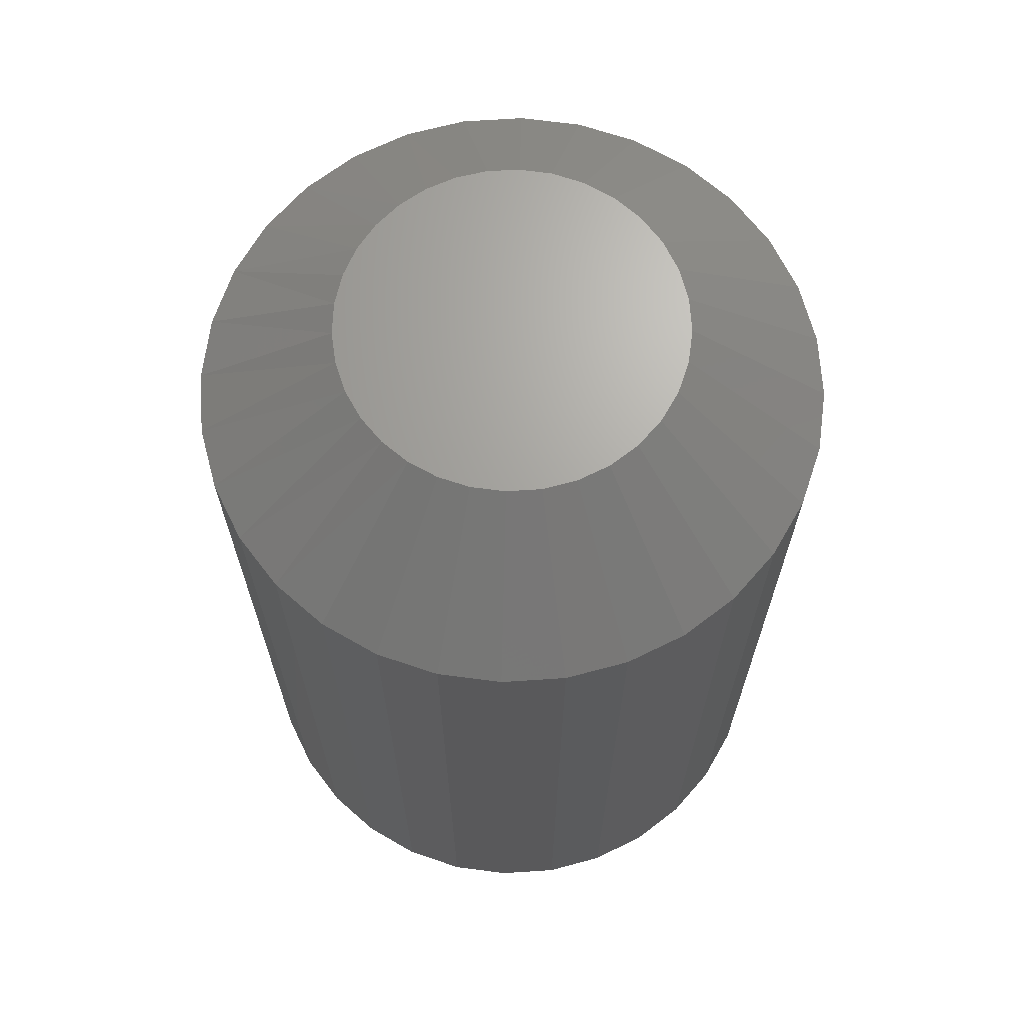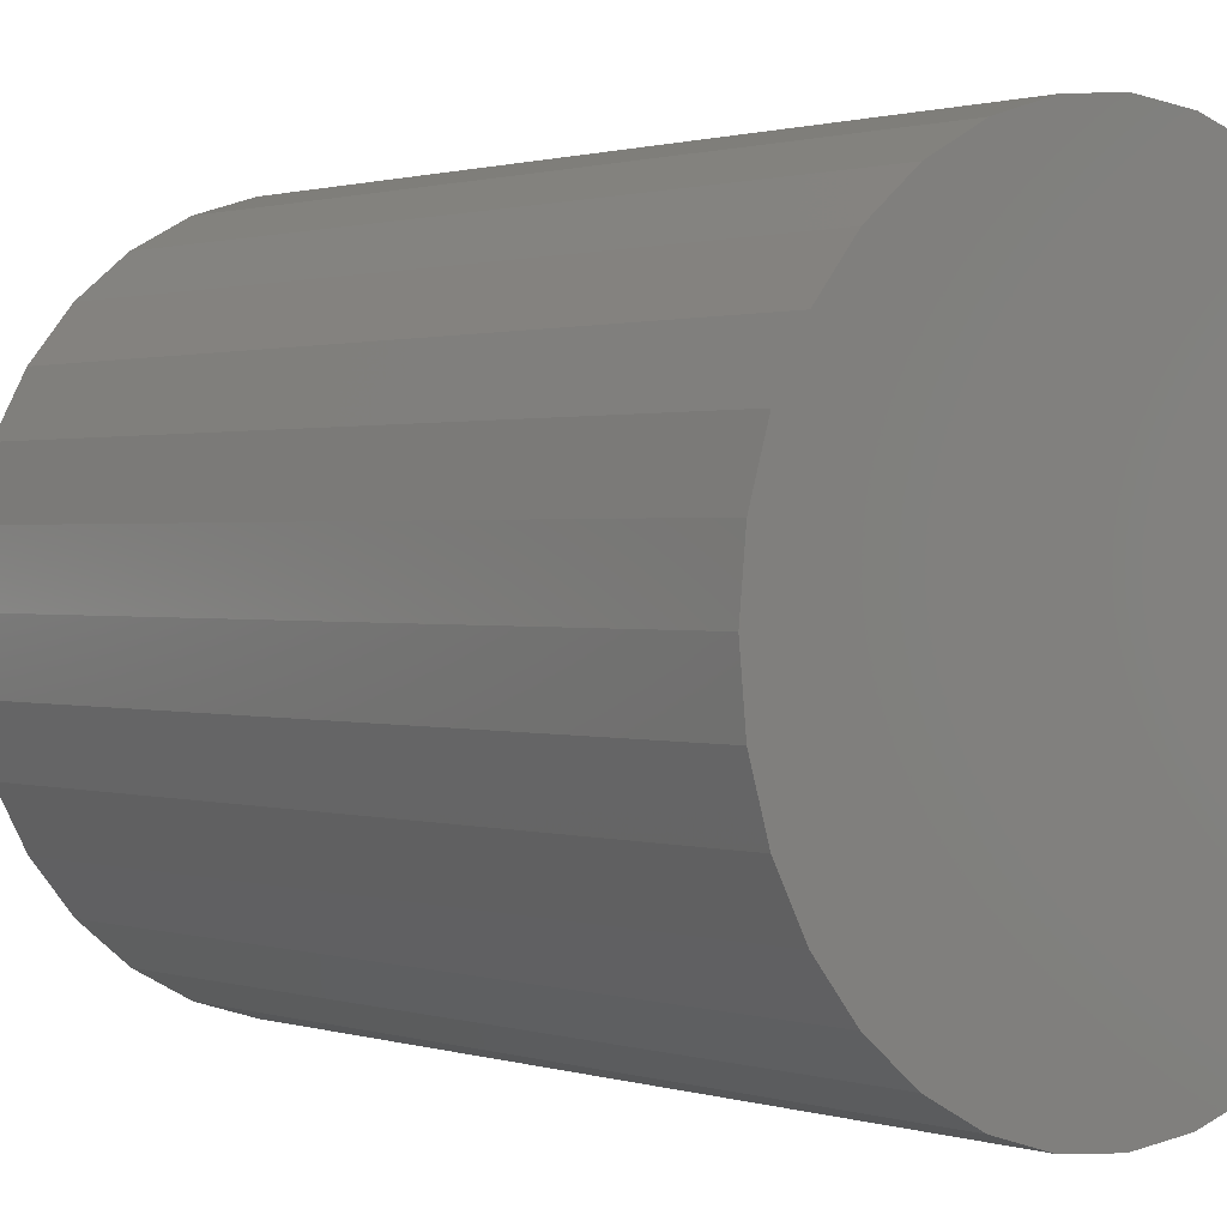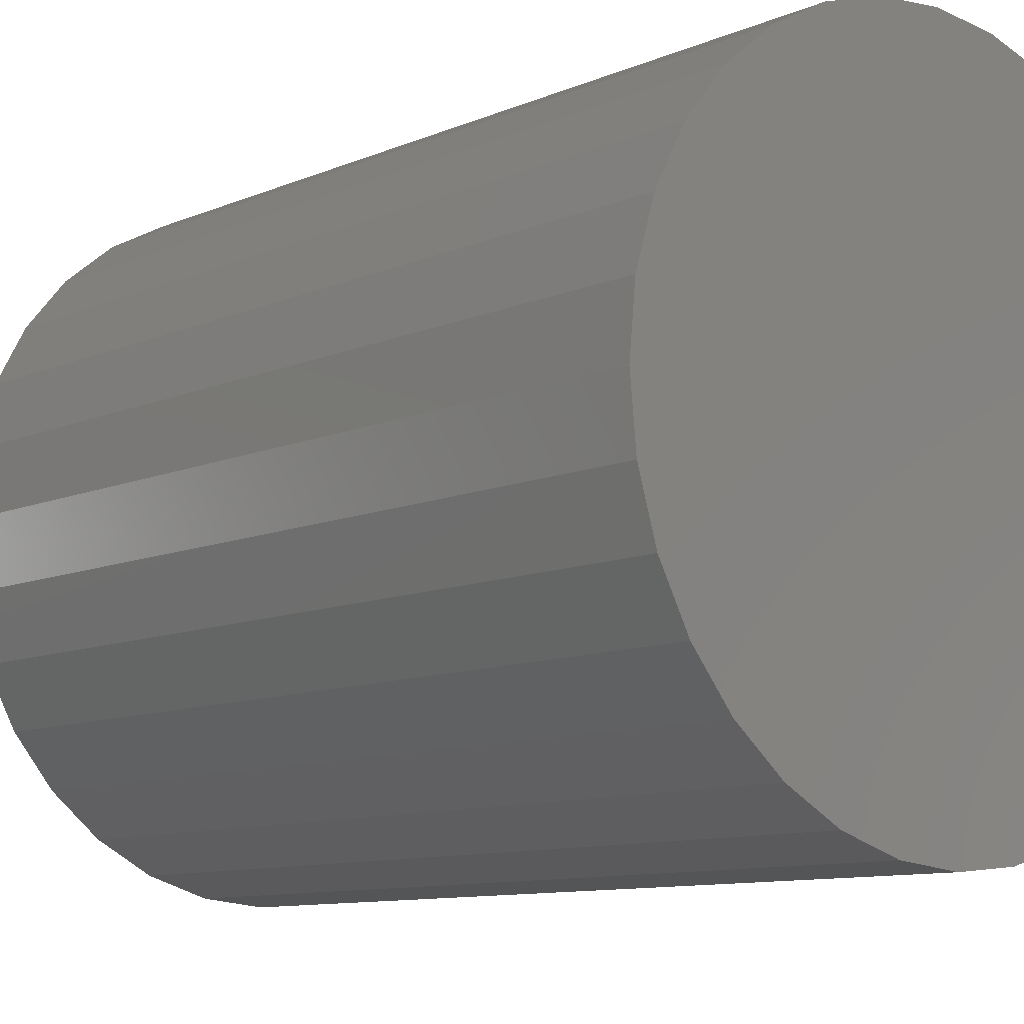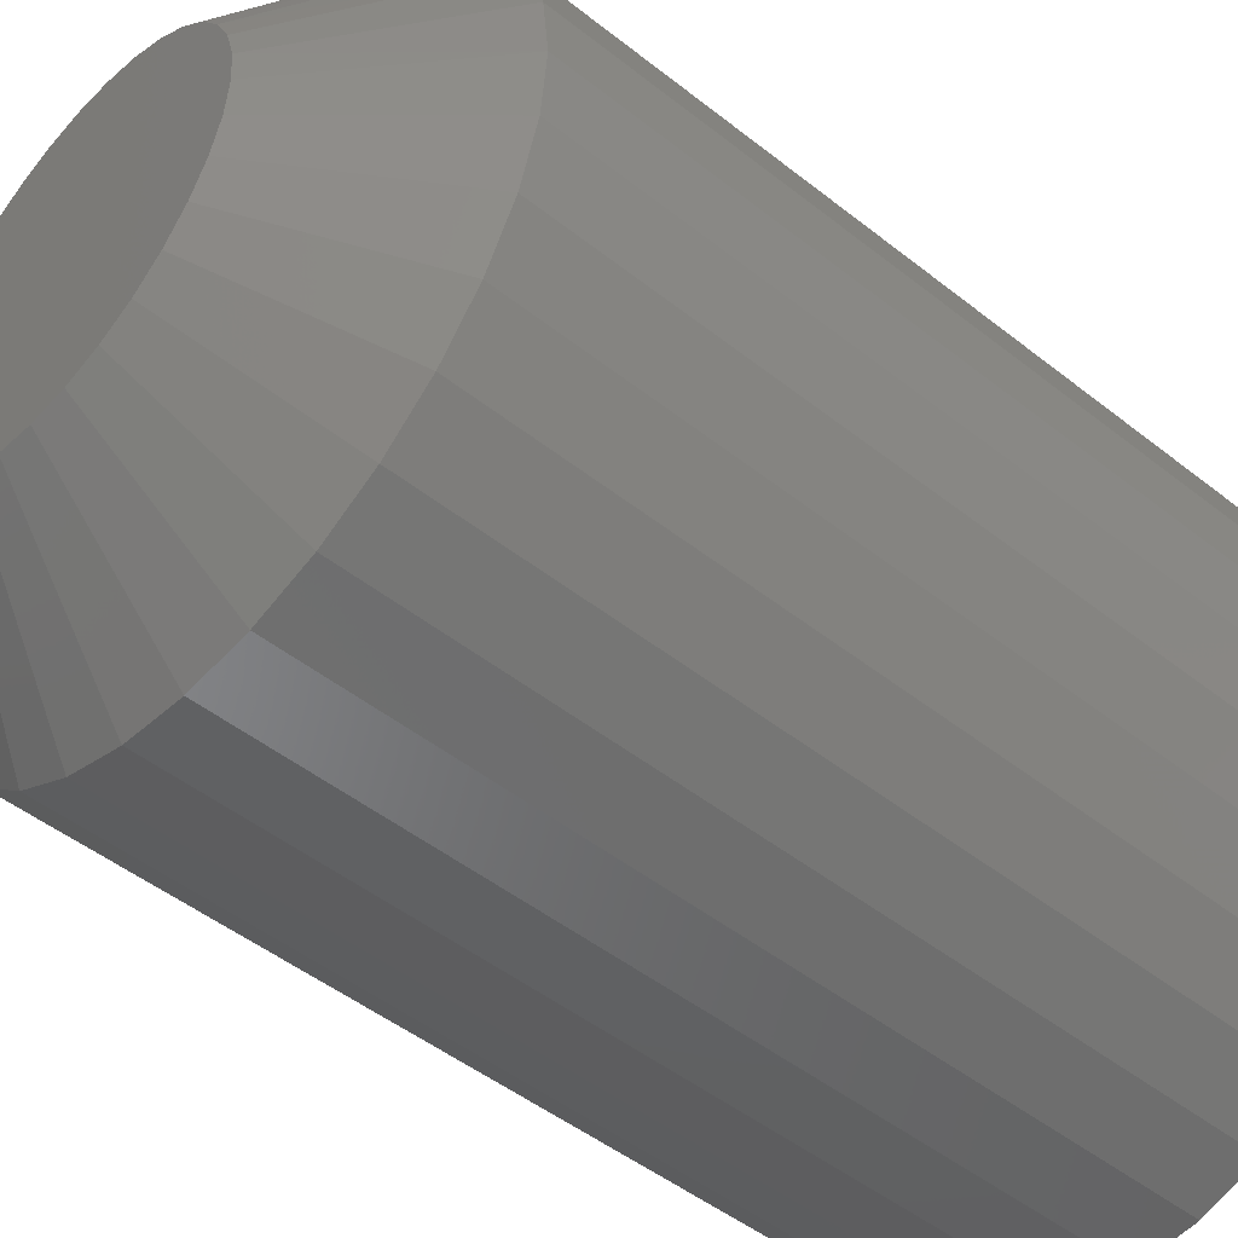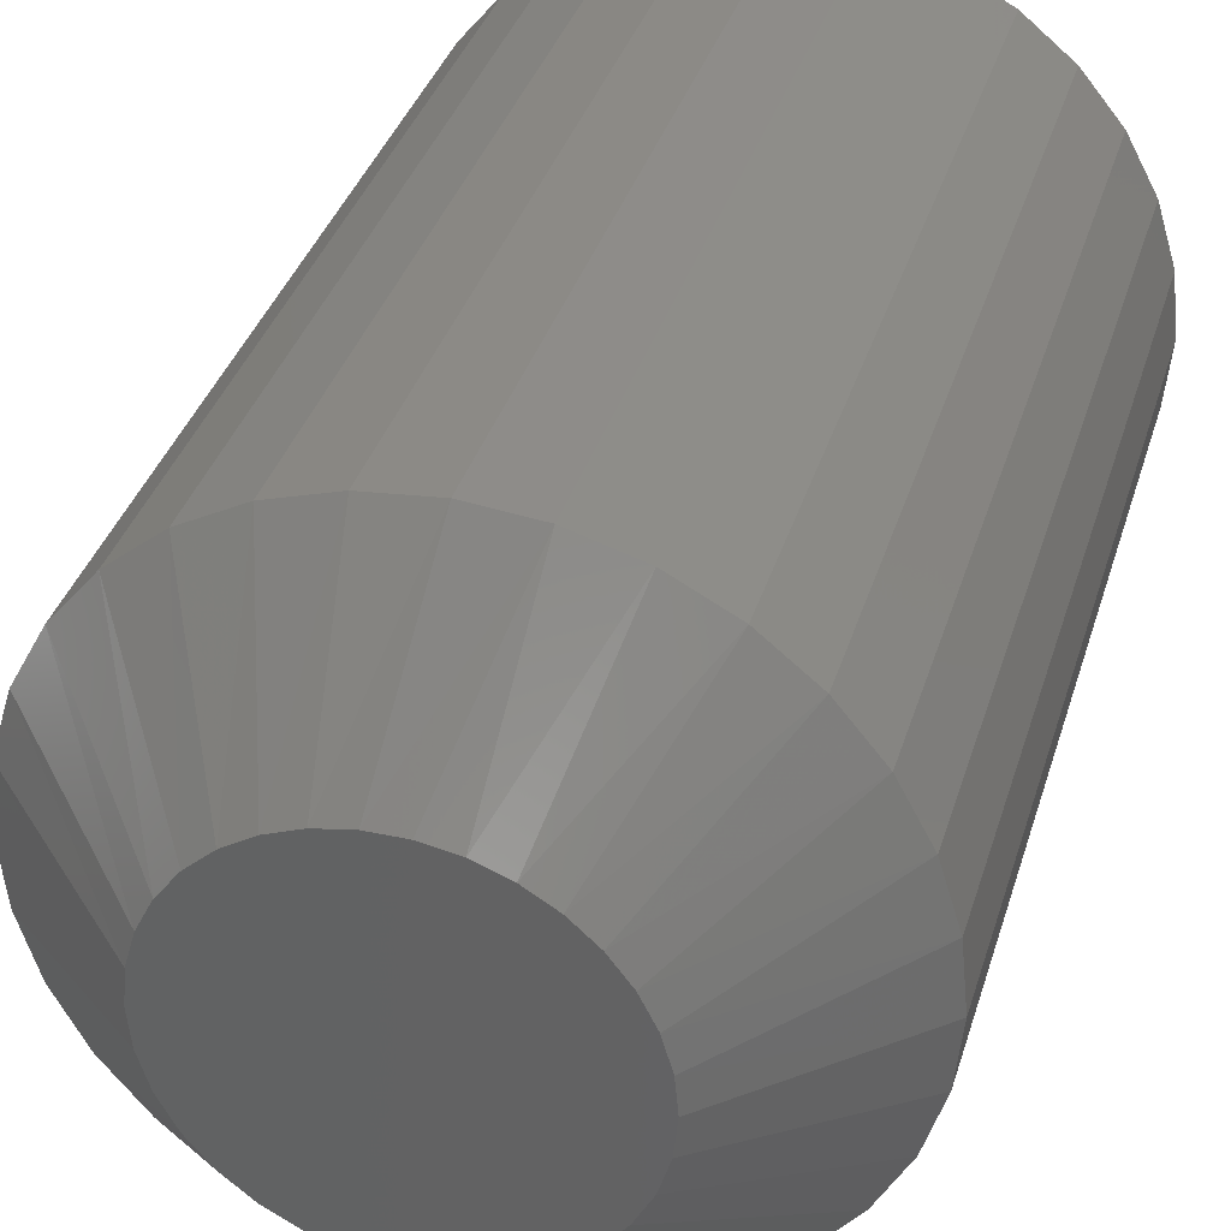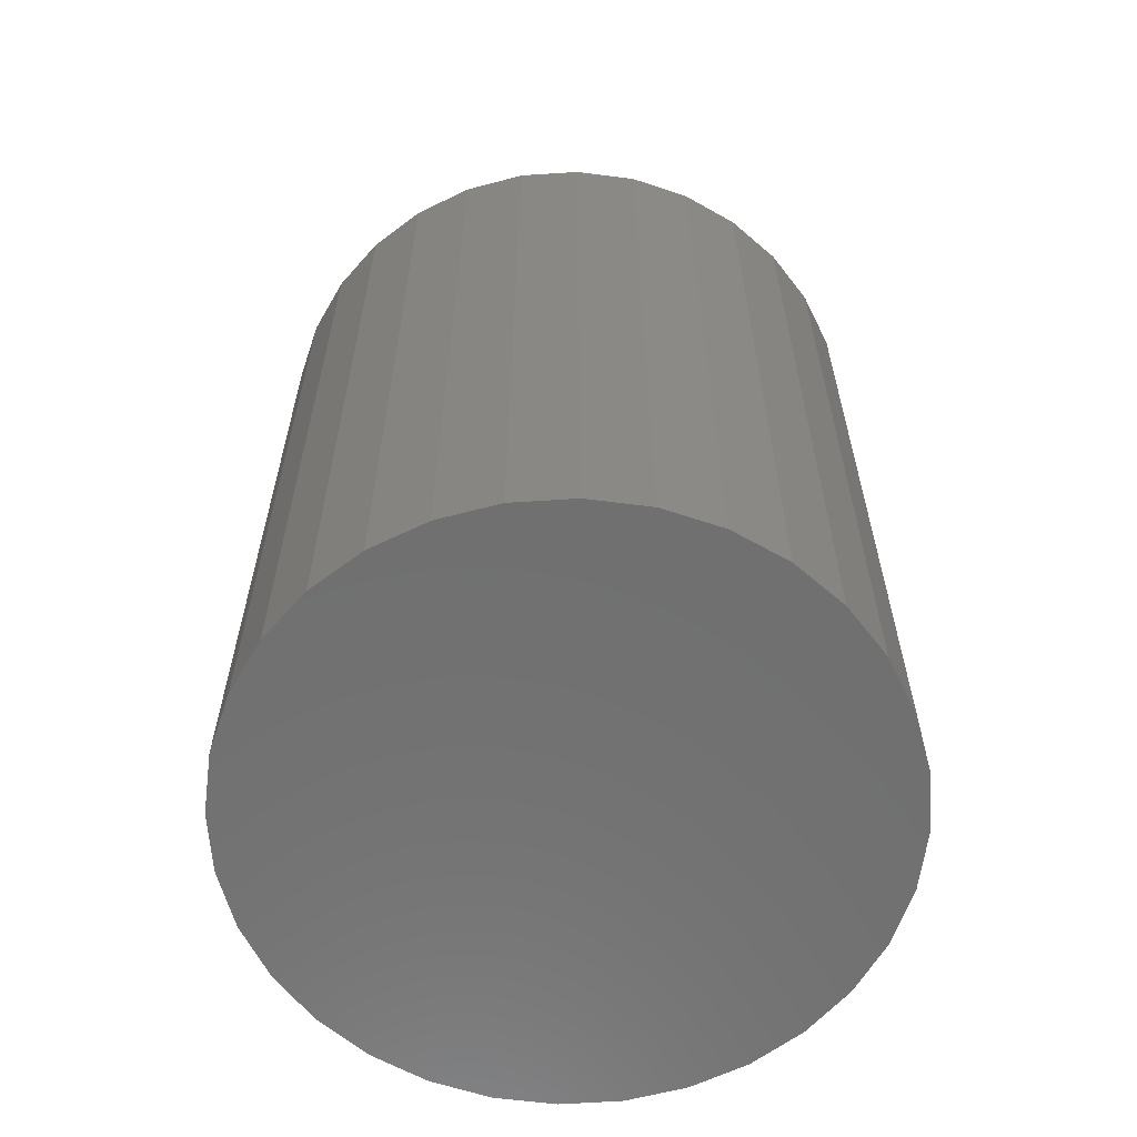
<metadata>
{"format":"stl","ext":"stl","renderer":"f3d","projection":"perspective","resolution":1024,"background":"white","views":[{"elev":67.6,"azim":103.1,"up":"+Y"},{"elev":1.0,"azim":-40.8,"up":"+Z"},{"elev":-9.8,"azim":-41.7,"up":"+Z"},{"elev":-47.9,"azim":-131.7,"up":"+Z"},{"elev":35.7,"azim":-164.0,"up":"+Z"},{"elev":-61.8,"azim":155.7,"up":"+Y"}]}
</metadata>
<code>
# stl→obj: 97 verts, 190 faces
v -0.02044 0.2812 0.308
v -0.001659 0.2812 0.3115
v 0.01745 0.2812 0.3115
v 0.03623 0.2812 0.308
v -0.03826 0.2812 0.3011
v 0.05404 0.2812 0.3011
v -0.0545 0.2812 0.291
v 0.07029 0.2812 0.291
v 0.04752 0.2812 0.1127
v -0.03173 0.2812 0.1127
v 0.06542 0.2812 0.1223
v -0.0123 0.2812 0.1068
v 0.02809 0.2812 0.1068
v 0.007895 0.2812 0.1049
v -0.04963 0.2812 0.1223
v -0.06532 0.2812 0.1352
v 0.08111 0.2812 0.1352
v -0.07819 0.2812 0.1509
v 0.09398 0.2812 0.1509
v -0.08776 0.2812 0.1688
v 0.1035 0.2812 0.1688
v -0.09365 0.2812 0.1882
v 0.1094 0.2812 0.1882
v -0.09564 0.2812 0.2084
v 0.1114 0.2812 0.2084
v -0.09388 0.2812 0.2274
v 0.1097 0.2812 0.2274
v -0.08865 0.2812 0.2458
v 0.1044 0.2812 0.2458
v -0.08013 0.2812 0.2629
v 0.09592 0.2812 0.2629
v -0.06862 0.2812 0.2781
v 0.08441 0.2812 0.2781
v 0.1974 0.2031 0.2084
v 0.1974 -0.2812 0.2084
v 0.1937 0.2031 0.1714
v 0.1937 -0.2812 0.1714
v 0.1829 0.2031 0.1359
v 0.1829 -0.2812 0.1359
v 0.1654 0.2031 0.1031
v 0.1654 -0.2812 0.1031
v 0.1419 0.2031 0.07441
v 0.1419 -0.2812 0.07441
v 0.1132 0.2031 0.05085
v 0.1132 -0.2812 0.05085
v 0.0804 0.2031 0.03334
v 0.0804 -0.2812 0.03334
v 0.04486 0.2031 0.02256
v 0.04486 -0.2812 0.02256
v 0.007895 0.2031 0.01891
v 0.007895 -0.2812 0.01891
v -0.02907 0.2031 0.02256
v -0.02907 -0.2812 0.02256
v -0.06461 0.2031 0.03334
v -0.06461 -0.2812 0.03334
v -0.09737 0.2031 0.05085
v -0.09737 -0.2812 0.05085
v -0.1261 0.2031 0.07441
v -0.1261 -0.2812 0.07441
v -0.1496 0.2031 0.1031
v -0.1496 -0.2812 0.1031
v -0.1672 0.2031 0.1359
v -0.1672 -0.2812 0.1359
v -0.1779 0.2031 0.1714
v -0.1779 -0.2812 0.1714
v -0.1816 0.2031 0.2084
v -0.1816 -0.2812 0.2084
v -0.1779 0.2031 0.2454
v -0.1779 -0.2812 0.2454
v -0.1672 0.2031 0.2809
v -0.1672 -0.2812 0.2809
v -0.1496 0.2031 0.3137
v -0.1496 -0.2812 0.3137
v -0.1261 0.2031 0.3424
v -0.1261 -0.2812 0.3424
v -0.09737 0.2031 0.3659
v -0.09737 -0.2812 0.3659
v -0.06461 0.2031 0.3834
v -0.06461 -0.2812 0.3834
v -0.02907 0.2031 0.3942
v -0.02907 -0.2812 0.3942
v 0.007895 0.2031 0.3979
v 0.007895 -0.2812 0.3979
v 0.04486 0.2031 0.3942
v 0.04486 -0.2812 0.3942
v 0.0804 0.2031 0.3834
v 0.0804 -0.2812 0.3834
v 0.1132 0.2031 0.3659
v 0.1132 -0.2812 0.3659
v 0.1419 0.2031 0.3424
v 0.1419 -0.2812 0.3424
v 0.1654 0.2031 0.3137
v 0.1654 -0.2812 0.3137
v 0.1829 0.2031 0.2809
v 0.1829 -0.2812 0.2809
v 0.1937 0.2031 0.2454
v 0.1937 -0.2812 0.2454
f 1 2 3
f 4 1 3
f 5 1 4
f 6 5 4
f 7 5 6
f 8 7 6
f 9 10 11
f 12 10 9
f 13 12 9
f 14 12 13
f 10 15 11
f 11 15 16
f 11 16 17
f 17 16 18
f 17 18 19
f 19 18 20
f 19 20 21
f 21 20 22
f 21 22 23
f 23 22 24
f 23 24 25
f 25 24 26
f 25 26 27
f 27 26 28
f 27 28 29
f 29 28 30
f 29 30 31
f 31 30 32
f 31 32 33
f 33 32 7
f 33 7 8
f 34 35 36
f 36 35 37
f 36 37 38
f 38 37 39
f 38 39 40
f 40 39 41
f 40 41 42
f 42 41 43
f 42 43 44
f 44 43 45
f 44 45 46
f 46 45 47
f 46 47 48
f 48 47 49
f 48 49 50
f 50 49 51
f 50 51 52
f 52 51 53
f 52 53 54
f 54 53 55
f 54 55 56
f 56 55 57
f 56 57 58
f 58 57 59
f 58 59 60
f 60 59 61
f 60 61 62
f 62 61 63
f 62 63 64
f 64 63 65
f 64 65 66
f 66 65 67
f 66 67 68
f 68 67 69
f 68 69 70
f 70 69 71
f 70 71 72
f 72 71 73
f 72 73 74
f 74 73 75
f 74 75 76
f 76 75 77
f 76 77 78
f 78 77 79
f 78 79 80
f 80 79 81
f 80 81 82
f 82 81 83
f 82 83 84
f 84 83 85
f 84 85 86
f 86 85 87
f 86 87 88
f 88 87 89
f 88 89 90
f 90 89 91
f 90 91 92
f 92 91 93
f 92 93 94
f 94 93 95
f 94 95 96
f 96 95 97
f 96 97 34
f 34 97 35
f 13 46 48
f 16 58 18
f 18 58 60
f 18 60 20
f 20 60 62
f 20 62 22
f 22 62 64
f 22 64 24
f 24 64 66
f 42 17 40
f 40 17 19
f 40 19 38
f 38 19 21
f 38 21 36
f 36 21 23
f 36 23 34
f 34 23 25
f 58 16 56
f 56 16 15
f 56 15 54
f 54 15 10
f 54 10 52
f 13 48 14
f 14 48 50
f 14 50 12
f 12 50 52
f 12 52 10
f 17 42 11
f 11 42 44
f 11 44 9
f 9 44 46
f 9 46 13
f 34 25 96
f 96 25 27
f 96 27 94
f 94 27 29
f 94 29 92
f 92 29 31
f 92 31 90
f 90 31 33
f 90 33 88
f 88 33 8
f 88 8 86
f 86 8 6
f 86 6 84
f 84 6 4
f 84 4 82
f 82 4 3
f 82 3 80
f 80 3 2
f 80 2 1
f 24 66 26
f 26 66 68
f 26 68 28
f 28 68 70
f 28 70 30
f 30 70 72
f 30 72 32
f 32 72 74
f 32 74 7
f 7 74 76
f 7 76 5
f 5 76 78
f 5 78 1
f 1 78 80
f 81 85 83
f 85 81 79
f 85 79 87
f 47 53 49
f 49 53 51
f 87 79 89
f 89 79 77
f 89 77 91
f 91 77 75
f 91 75 93
f 93 75 73
f 93 73 95
f 95 73 71
f 95 71 97
f 97 71 69
f 97 69 35
f 35 69 67
f 35 67 37
f 37 67 65
f 37 65 39
f 39 65 63
f 39 63 41
f 41 63 61
f 41 61 43
f 43 61 59
f 43 59 45
f 45 59 57
f 45 57 47
f 47 57 55
f 47 55 53

</code>
